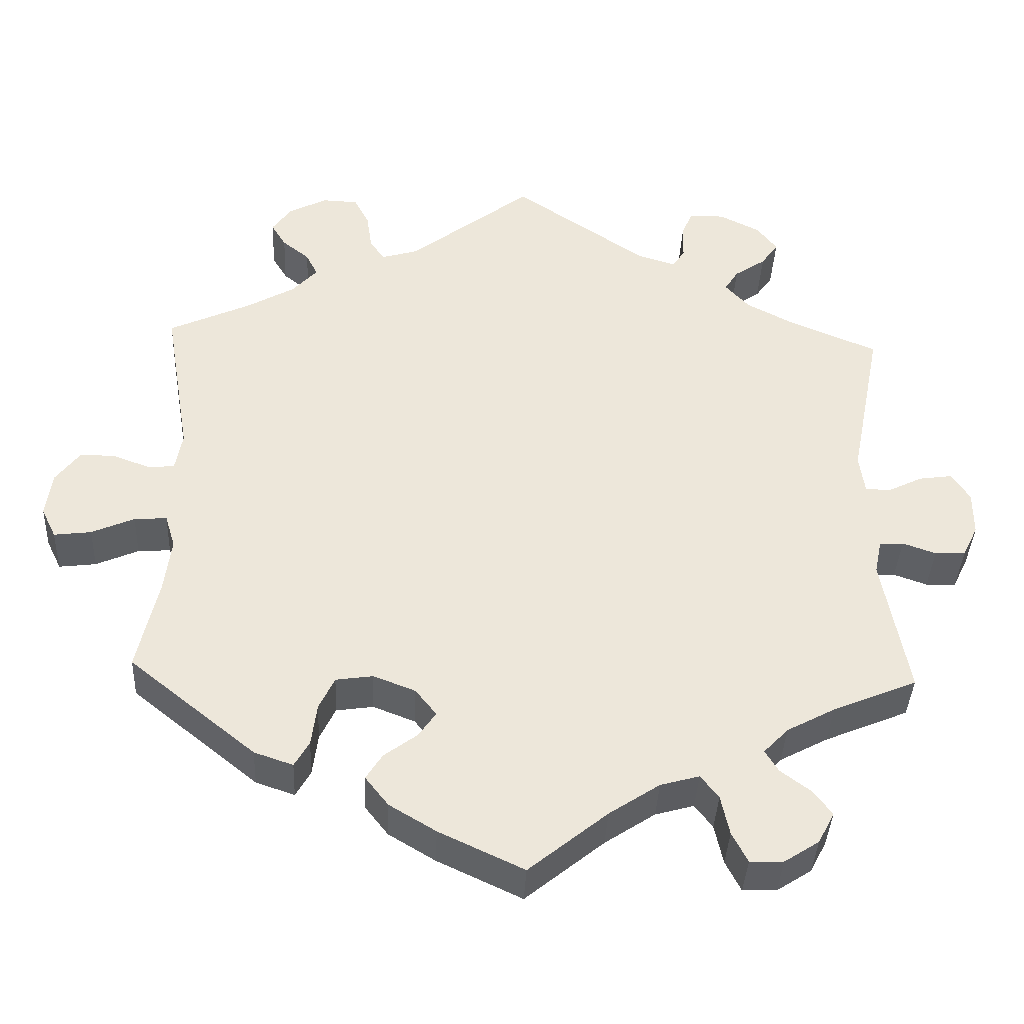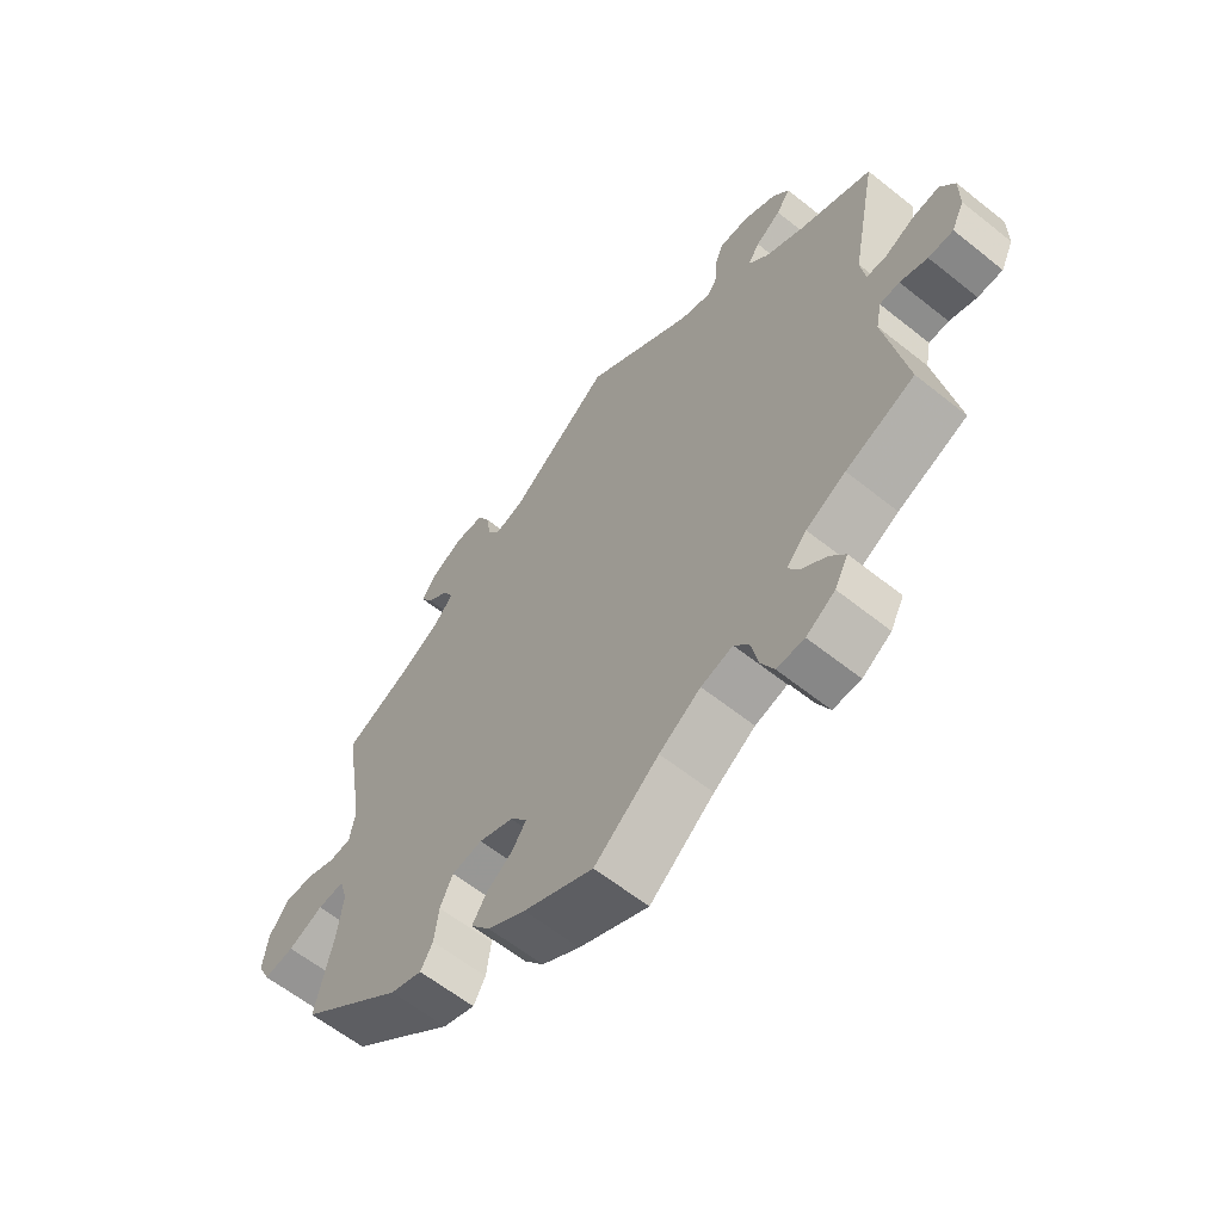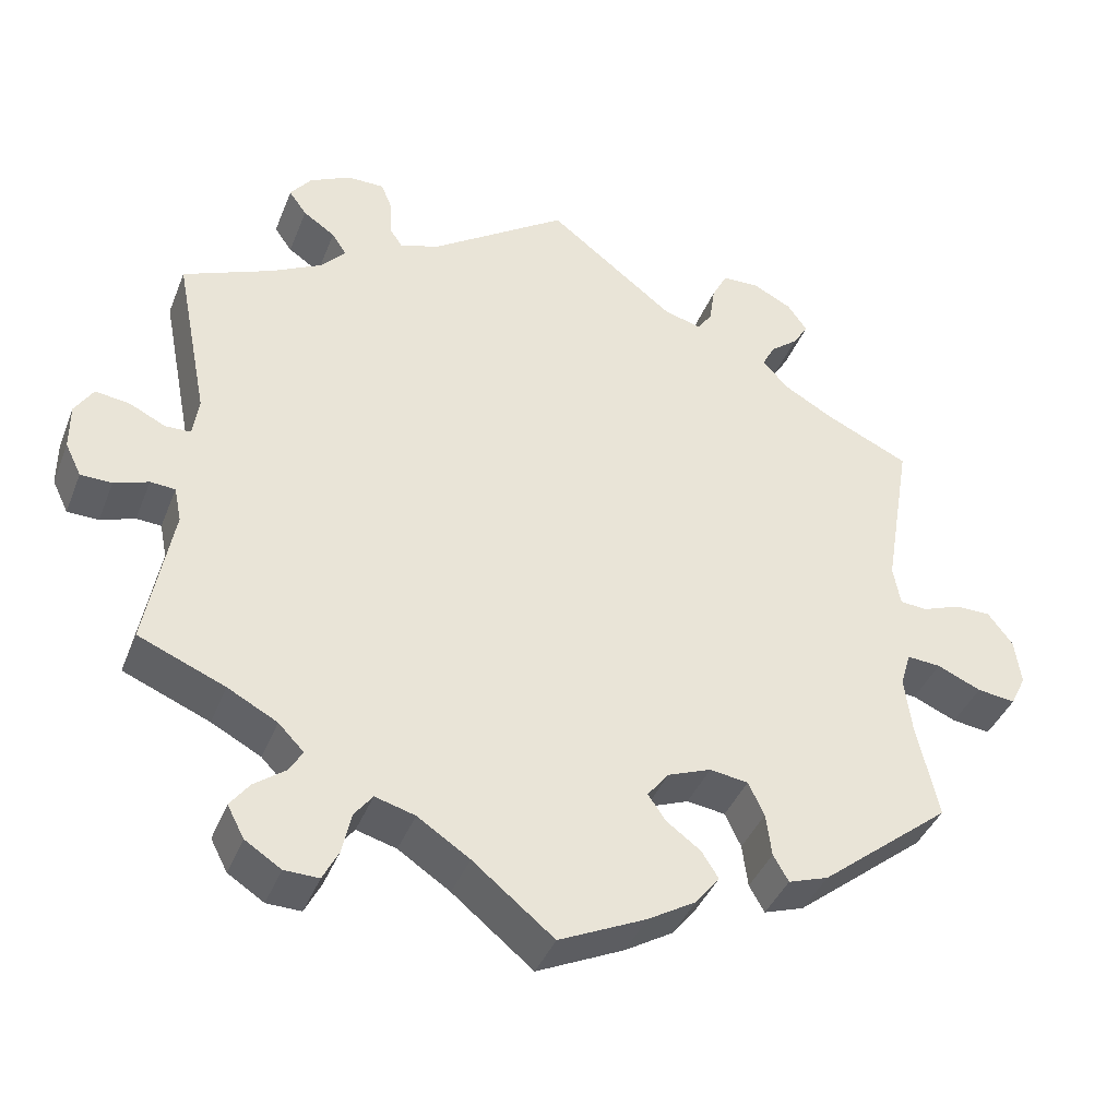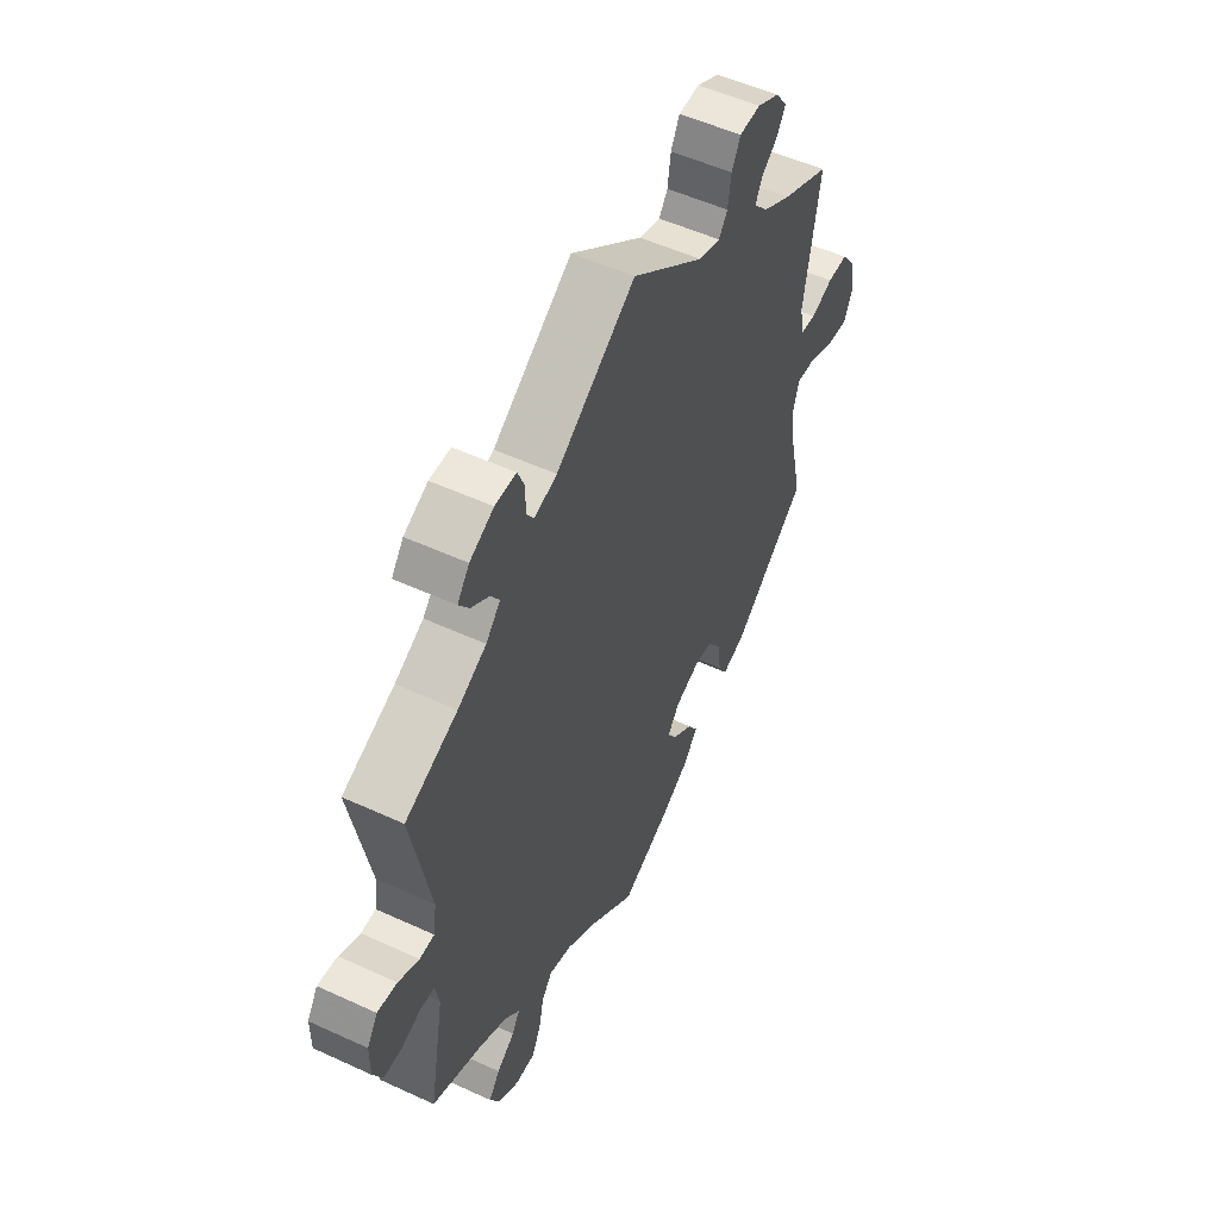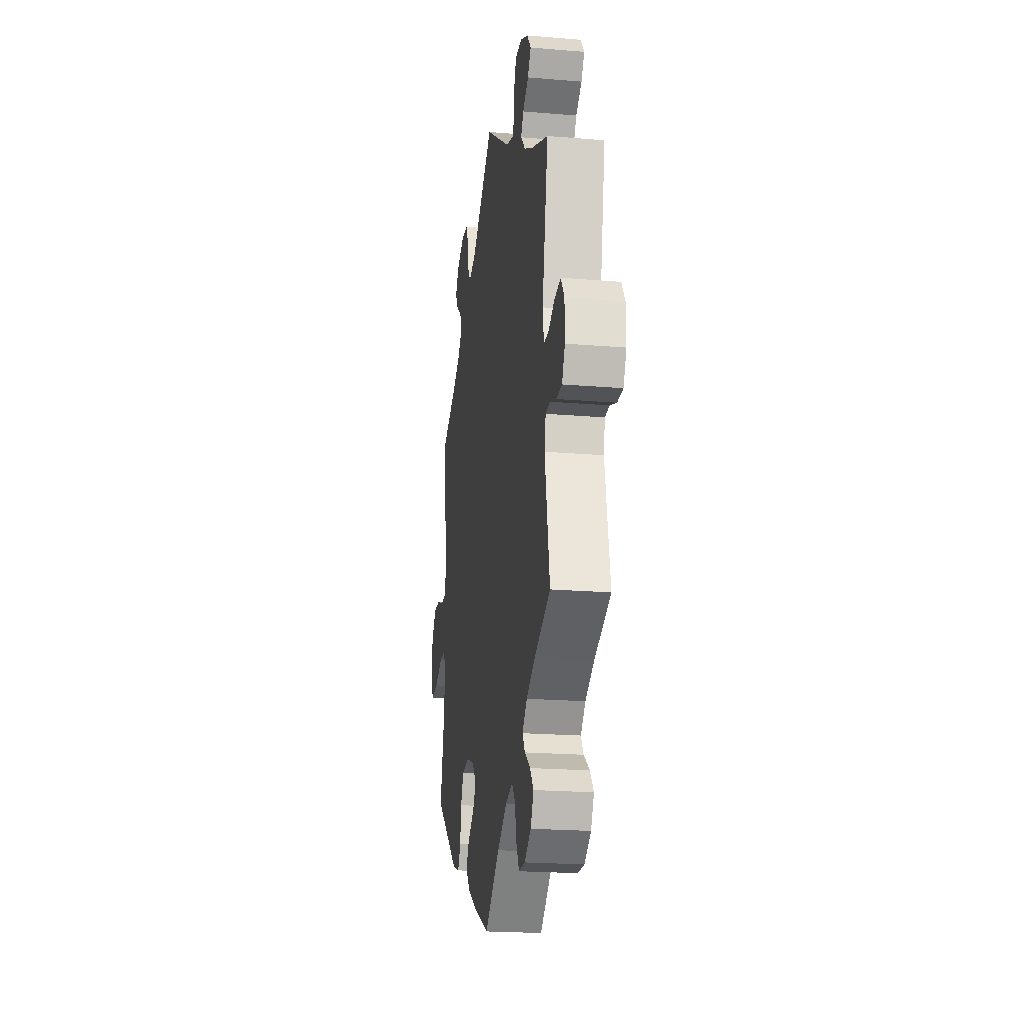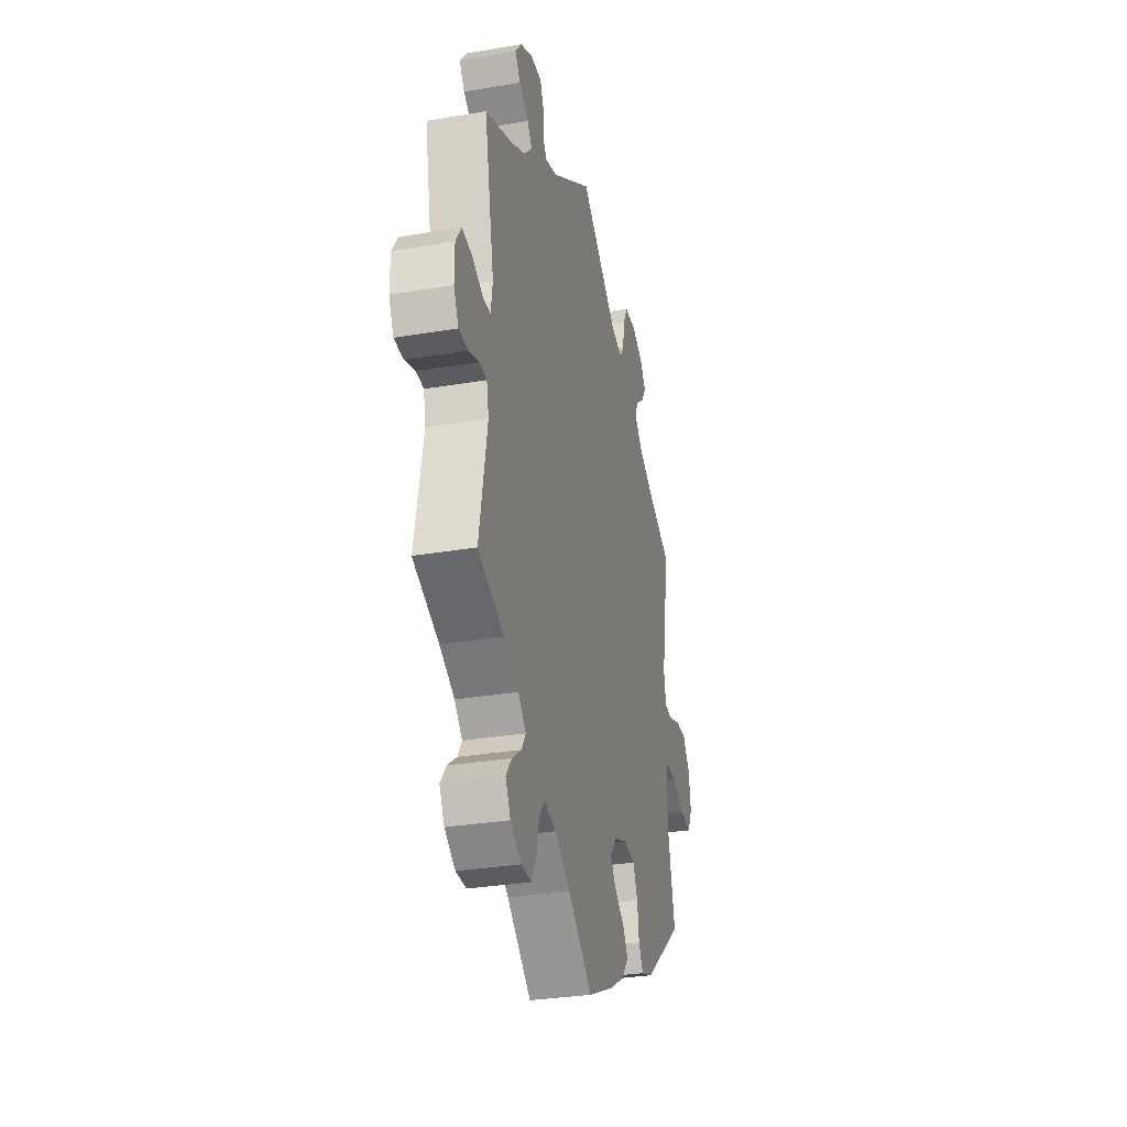
<metadata>
{"format":"obj","ext":"obj","renderer":"f3d","projection":"perspective","resolution":1024,"background":"white","views":[{"elev":-38.5,"azim":-2.6,"up":"+Z"},{"elev":-61.3,"azim":50.9,"up":"+Z"},{"elev":-40.0,"azim":159.6,"up":"+Z"},{"elev":52.8,"azim":116.3,"up":"+Z"},{"elev":-20.8,"azim":81.4,"up":"+Z"},{"elev":-31.1,"azim":103.6,"up":"+Z"}]}
</metadata>
<code>
v 0.46 0.07 0.08
v 0.467 0.07 0.03
v 0.499 0.07 0.029
v 0.544 0.07 0.051
v 0.587 0.07 0.057
v 0.61 0.07 0.021
v 0.61 0.07 -0.036
v 0.59 0.07 -0.077
v 0.551 0.07 -0.078
v 0.508 0.07 -0.063
v 0.477 0.07 -0.065
v 0.468 0.07 -0.109
v 0.501 0.07 -0.289
v 0.393 0.07 -0.334
v 0.331 0.07 -0.367
v 0.299 0.07 -0.4
v 0.316 0.07 -0.428
v 0.355 0.07 -0.457
v 0.379 0.07 -0.489
v 0.358 0.07 -0.529
v 0.313 0.07 -0.558
v 0.27 0.07 -0.559
v 0.25 0.07 -0.52
v 0.239 0.07 -0.469
v 0.216 0.07 -0.439
v 0.166 0.07 -0.453
v 0.101 0.07 -0.496
v 0 0.07 -0.578
v -0.109 0.07 -0.527
v -0.169 0.07 -0.491
v -0.199 0.07 -0.453
v -0.178 0.07 -0.42
v -0.135 0.07 -0.388
v -0.113 0.07 -0.356
v -0.14 0.07 -0.322
v -0.194 0.07 -0.301
v -0.242 0.07 -0.308
v -0.262 0.07 -0.35
v -0.269 0.07 -0.404
v -0.288 0.07 -0.437
v -0.338 0.07 -0.42
v -0.501 0.07 -0.289
v -0.474 0.07 -0.169
v -0.465 0.07 -0.098
v -0.478 0.07 -0.055
v -0.52 0.07 -0.058
v -0.575 0.07 -0.082
v -0.623 0.07 -0.088
v -0.642 0.07 -0.049
v -0.634 0.07 0.009
v -0.603 0.07 0.05
v -0.558 0.07 0.05
v -0.51 0.07 0.032
v -0.476 0.07 0.035
v -0.467 0.07 0.085
v -0.501 0.07 0.288
v -0.395 0.07 0.337
v -0.334 0.07 0.372
v -0.302 0.07 0.407
v -0.317 0.07 0.437
v -0.352 0.07 0.465
v -0.371 0.07 0.496
v -0.346 0.07 0.531
v -0.297 0.07 0.556
v -0.251 0.07 0.554
v -0.232 0.07 0.517
v -0.225 0.07 0.469
v -0.206 0.07 0.442
v -0.159 0.07 0.456
v -0.001 0.07 0.578
v 0.171 0.07 0.461
v 0.22 0.07 0.446
v 0.236 0.07 0.47
v 0.237 0.07 0.515
v 0.251 0.07 0.549
v 0.297 0.07 0.549
v 0.349 0.07 0.523
v 0.375 0.07 0.489
v 0.353 0.07 0.458
v 0.313 0.07 0.431
v 0.295 0.07 0.403
v 0.326 0.07 0.369
v 0.388 0.07 0.336
v 0.501 0.07 0.289
v 0.46 0 0.08
v 0.467 0 0.03
v 0.499 0 0.029
v 0.544 0 0.051
v 0.587 0 0.057
v 0.61 0 0.021
v 0.61 0 -0.036
v 0.59 0 -0.077
v 0.551 0 -0.078
v 0.508 0 -0.063
v 0.477 0 -0.065
v 0.468 0 -0.109
v 0.501 0 -0.289
v 0.393 0 -0.334
v 0.331 0 -0.367
v 0.299 0 -0.4
v 0.316 0 -0.428
v 0.355 0 -0.457
v 0.379 0 -0.489
v 0.358 0 -0.529
v 0.313 0 -0.558
v 0.27 0 -0.559
v 0.25 0 -0.52
v 0.239 0 -0.469
v 0.216 0 -0.439
v 0.166 0 -0.453
v 0.101 0 -0.496
v 0 0 -0.578
v -0.109 0 -0.527
v -0.169 0 -0.491
v -0.199 0 -0.453
v -0.178 0 -0.42
v -0.135 0 -0.388
v -0.113 0 -0.356
v -0.14 0 -0.322
v -0.194 0 -0.301
v -0.242 0 -0.308
v -0.262 0 -0.35
v -0.269 0 -0.404
v -0.288 0 -0.437
v -0.338 0 -0.42
v -0.501 0 -0.289
v -0.474 0 -0.169
v -0.465 0 -0.098
v -0.478 0 -0.055
v -0.52 0 -0.058
v -0.575 0 -0.082
v -0.623 0 -0.088
v -0.642 0 -0.049
v -0.634 0 0.009
v -0.603 0 0.05
v -0.558 0 0.05
v -0.51 0 0.032
v -0.476 0 0.035
v -0.467 0 0.085
v -0.501 0 0.288
v -0.395 0 0.337
v -0.334 0 0.372
v -0.302 0 0.407
v -0.317 0 0.437
v -0.352 0 0.465
v -0.371 0 0.496
v -0.346 0 0.531
v -0.297 0 0.556
v -0.251 0 0.554
v -0.232 0 0.517
v -0.225 0 0.469
v -0.206 0 0.442
v -0.159 0 0.456
v -0.001 0 0.578
v 0.171 0 0.461
v 0.22 0 0.446
v 0.236 0 0.47
v 0.237 0 0.515
v 0.251 0 0.549
v 0.297 0 0.549
v 0.349 0 0.523
v 0.375 0 0.489
v 0.353 0 0.458
v 0.313 0 0.431
v 0.295 0 0.403
v 0.326 0 0.369
v 0.388 0 0.336
v 0.501 0 0.289
f 83 84 1
f 82 83 1 2
f 81 82 2
f 77 78 79 80
f 77 80 81
f 76 77 81
f 73 74 75 76
f 72 73 76 81
f 71 72 81 2
f 69 70 71 2
f 64 65 66 67
f 64 67 68
f 63 64 68
f 60 61 62 63
f 59 60 63 68
f 58 59 68 69
f 55 56 57
f 54 55 57 58
f 50 51 52 53
f 50 53 54
f 49 50 54
f 46 47 48 49
f 45 46 49 54
f 44 45 54 58
f 40 41 42 43
f 38 39 40 43
f 37 38 43 44
f 36 37 44 58
f 30 31 32 33
f 30 33 34
f 27 28 29 30
f 26 27 30 34
f 25 26 34 35
f 21 22 23 24
f 21 24 25
f 20 21 25
f 17 18 19 20
f 16 17 20 25
f 15 16 25 35
f 12 13 14
f 11 12 14 15
f 7 8 9 10
f 7 10 11
f 6 7 11
f 3 4 5 6
f 2 3 6 11
f 35 36 58 69
f 15 35 69
f 2 11 15 69
f 85 168 167
f 86 85 167 166
f 86 166 165
f 164 163 162 161
f 165 164 161
f 165 161 160
f 160 159 158 157
f 165 160 157 156
f 86 165 156 155
f 86 155 154 153
f 151 150 149 148
f 152 151 148
f 152 148 147
f 147 146 145 144
f 152 147 144 143
f 153 152 143 142
f 141 140 139
f 142 141 139 138
f 137 136 135 134
f 138 137 134
f 138 134 133
f 133 132 131 130
f 138 133 130 129
f 142 138 129 128
f 127 126 125 124
f 127 124 123 122
f 128 127 122 121
f 142 128 121 120
f 117 116 115 114
f 118 117 114
f 114 113 112 111
f 118 114 111 110
f 119 118 110 109
f 108 107 106 105
f 109 108 105
f 109 105 104
f 104 103 102 101
f 109 104 101 100
f 119 109 100 99
f 98 97 96
f 99 98 96 95
f 94 93 92 91
f 95 94 91
f 95 91 90
f 90 89 88 87
f 95 90 87 86
f 153 142 120 119
f 153 119 99
f 153 99 95 86
f 1 85 86 2
f 2 86 87 3
f 3 87 88 4
f 4 88 89 5
f 5 89 90 6
f 6 90 91 7
f 7 91 92 8
f 8 92 93 9
f 9 93 94 10
f 10 94 95 11
f 11 95 96 12
f 12 96 97 13
f 13 97 98 14
f 14 98 99 15
f 15 99 100 16
f 16 100 101 17
f 17 101 102 18
f 18 102 103 19
f 19 103 104 20
f 20 104 105 21
f 21 105 106 22
f 22 106 107 23
f 23 107 108 24
f 24 108 109 25
f 25 109 110 26
f 26 110 111 27
f 27 111 112 28
f 28 112 113 29
f 29 113 114 30
f 30 114 115 31
f 31 115 116 32
f 32 116 117 33
f 33 117 118 34
f 34 118 119 35
f 35 119 120 36
f 36 120 121 37
f 37 121 122 38
f 38 122 123 39
f 39 123 124 40
f 40 124 125 41
f 41 125 126 42
f 42 126 127 43
f 43 127 128 44
f 44 128 129 45
f 45 129 130 46
f 46 130 131 47
f 47 131 132 48
f 48 132 133 49
f 49 133 134 50
f 50 134 135 51
f 51 135 136 52
f 52 136 137 53
f 53 137 138 54
f 54 138 139 55
f 55 139 140 56
f 56 140 141 57
f 57 141 142 58
f 58 142 143 59
f 59 143 144 60
f 60 144 145 61
f 61 145 146 62
f 62 146 147 63
f 63 147 148 64
f 64 148 149 65
f 65 149 150 66
f 66 150 151 67
f 67 151 152 68
f 68 152 153 69
f 69 153 154 70
f 70 154 155 71
f 71 155 156 72
f 72 156 157 73
f 73 157 158 74
f 74 158 159 75
f 75 159 160 76
f 76 160 161 77
f 77 161 162 78
f 78 162 163 79
f 79 163 164 80
f 80 164 165 81
f 81 165 166 82
f 82 166 167 83
f 83 167 168 84
f 84 168 85 1

</code>
